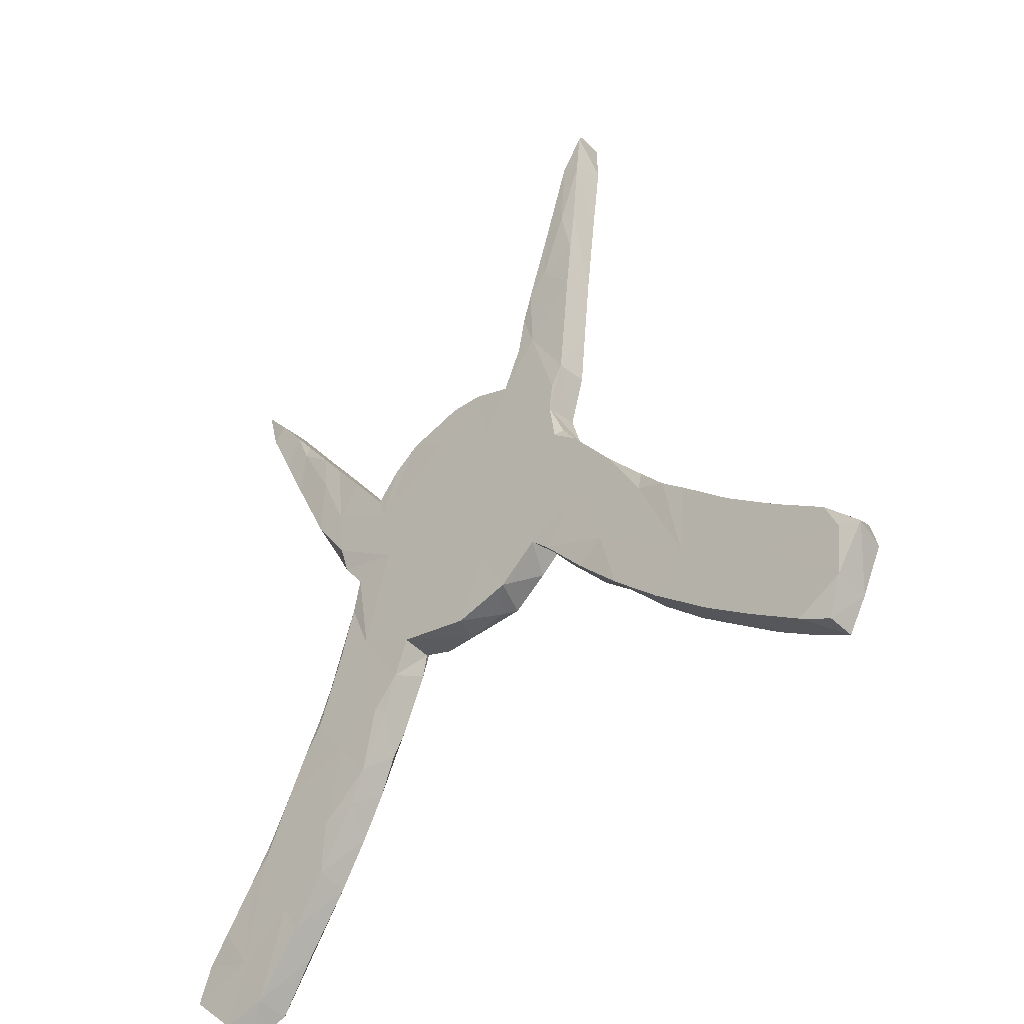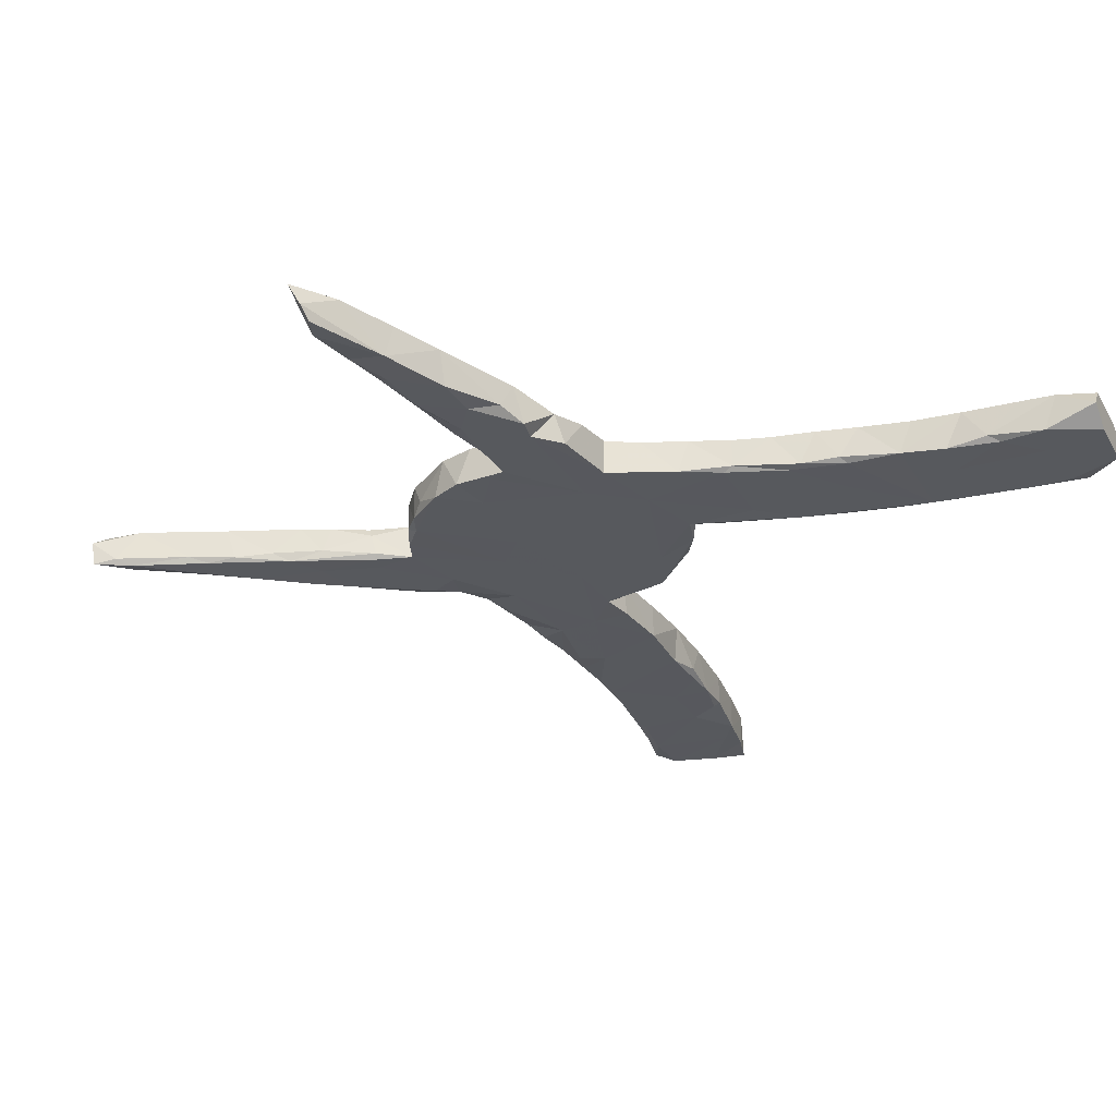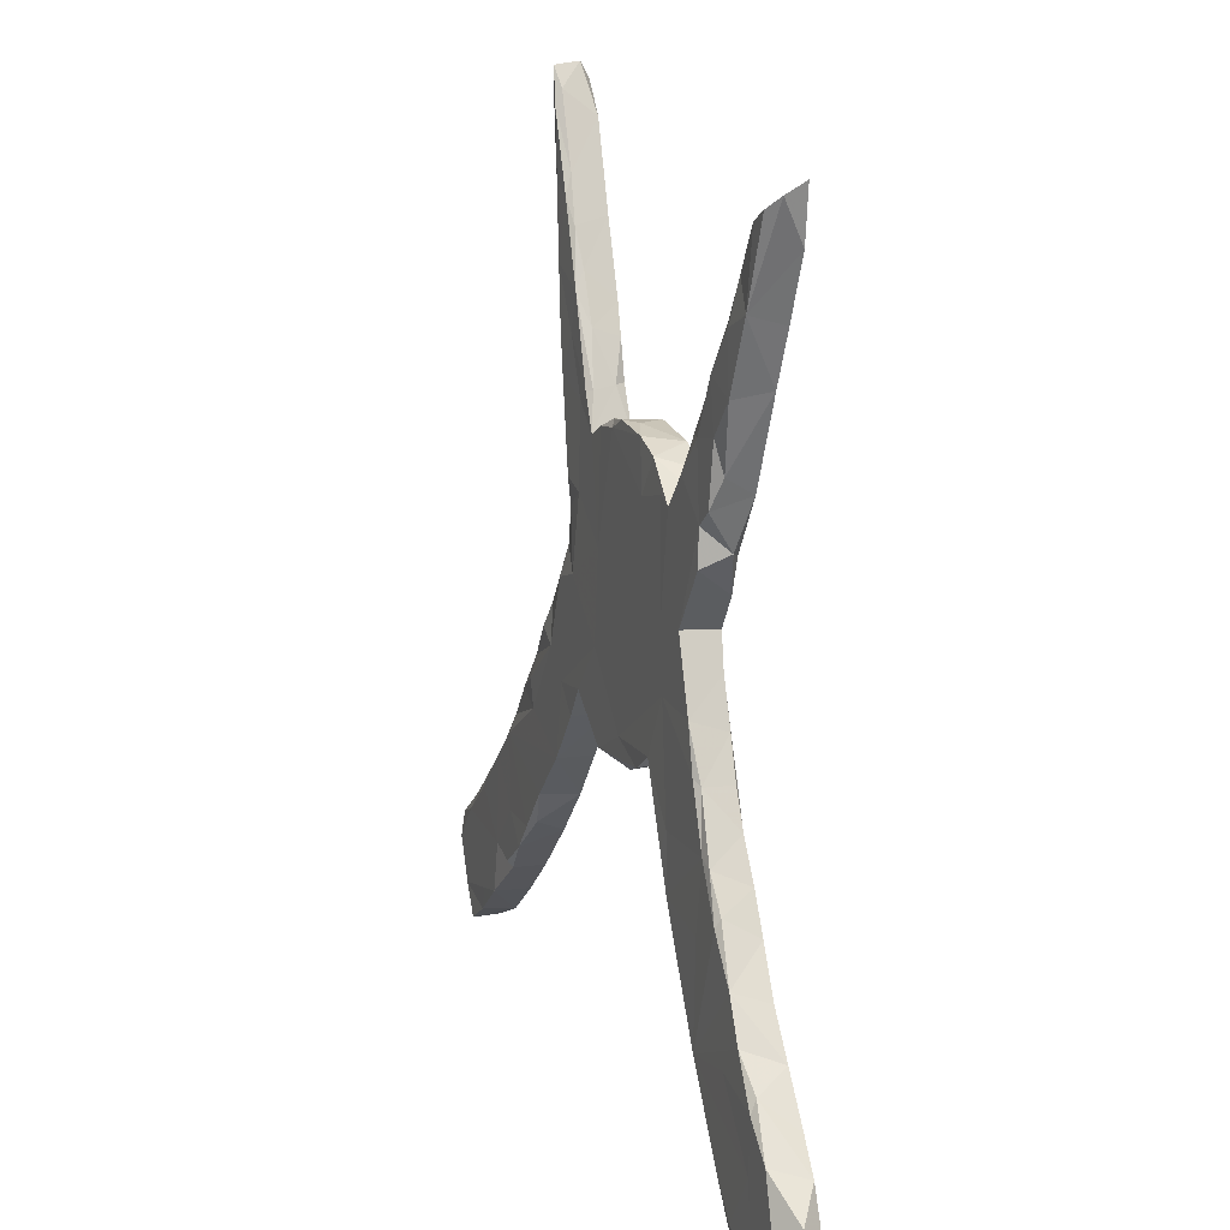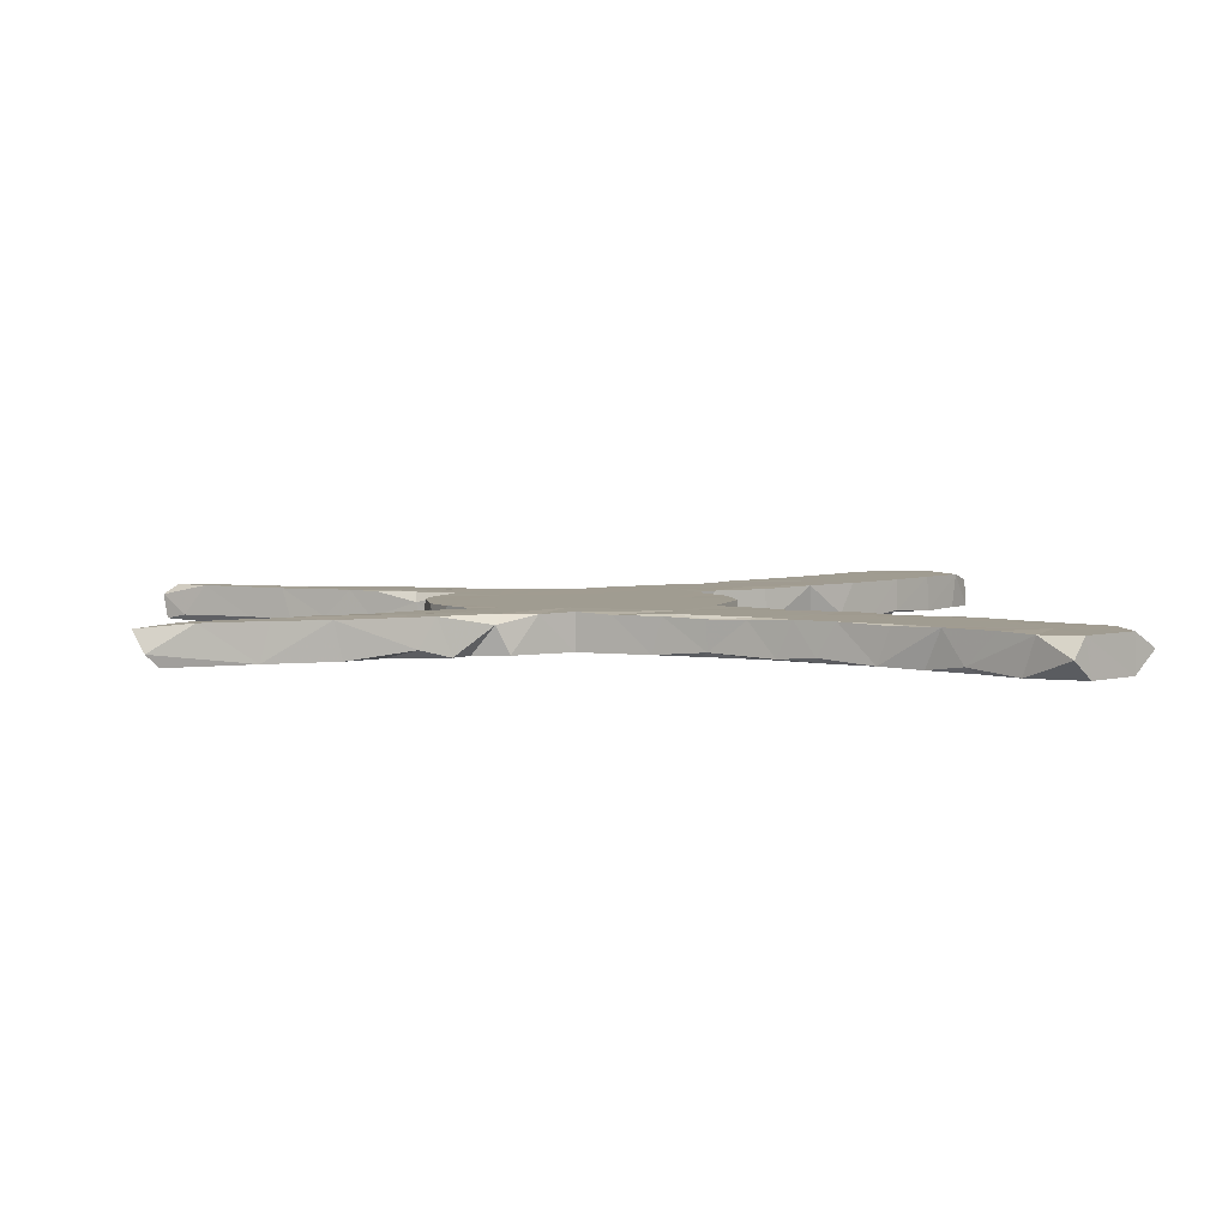
<metadata>
{"format":"obj","ext":"obj","renderer":"f3d","projection":"perspective","resolution":1024,"background":"white","views":[{"elev":-39.5,"azim":44.0,"up":"+Y"},{"elev":-29.0,"azim":-105.9,"up":"+Z"},{"elev":7.0,"azim":-108.8,"up":"+Y"},{"elev":4.4,"azim":-84.1,"up":"+Z"}]}
</metadata>
<code>
v 0.7239 -0.3007 0.02935
v 0.7592 -0.3212 -0.02659
v 0.7693 -0.363 -0.0296
v 0.779 -0.3525 0.0232
v 0.7457 -0.3473 0.029
v 0.6974 -0.2853 -0.02507
v 0.7082 -0.4834 0.0169
v 0.737 -0.4282 0.0296
v 0.7066 -0.4861 -0.02881
v 0.7359 -0.4333 -0.02965
v 0.6213 -0.3155 0.0294
v 0.6384 -0.2456 -0.02484
v 0.7117 -0.3088 -0.0297
v 0.6544 -0.4606 -0.02786
v 0.5814 -0.4162 0.02978
v 0.6631 -0.4667 0.02917
v 0.6388 -0.4234 -0.02966
v 0.5546 -0.1864 0.02949
v 0.6403 -0.2472 0.02935
v 0.6331 -0.2577 -0.02999
v 0.583 -0.417 -0.02955
v 0.5639 -0.3362 -0.02968
v 0.5428 -0.1768 -0.0241
v 0.504 -0.3642 -0.02243
v 0.5518 -0.194 -0.02994
v 0.5063 -0.3536 -0.03024
v 0.5014 -0.3625 0.02953
v 0.4722 -0.1176 0.02936
v 0.4603 -0.2297 0.02937
v 0.4911 -0.2712 -0.02952
v 0.4948 -0.1519 -0.02981
v 0.4469 -0.3204 -0.03024
v 0.3719 -0.09566 -0.02955
v 0.4753 -0.1204 -0.02497
v 0.3871 -0.03791 0.0267
v 0.4202 -0.07008 -0.02813
v 0.4318 -0.08567 0.03
v 0.4072 -0.29 0.02942
v 0.3842 -0.2707 -0.02056
v 0.383 -0.067 0.02929
v 0.3651 -0.01486 -0.02635
v 0.4075 -0.2815 -0.02967
v 0.3436 -0.2213 -0.02988
v 0.3821 -0.05259 -0.03052
v 0.3194 0.03367 -0.02977
v 0.3286 -0.2214 0.02983
v 0.3262 0.02687 0.02926
v 0.3001 -0.1194 0.0296
v 0.2505 -0.001759 0.02936
v 0.2859 0.07364 -0.02562
v 0.2564 -0.1507 0.02834
v 0.2843 0.009743 -0.02961
v 0.2784 0.8225 0.02815
v 0.2514 0.1167 0.02956
v 0.271 0.7497 0.02885
v 0.274 0.7728 -0.02545
v 0.2698 0.8396 -0.02755
v 0.2592 0.6413 0.02683
v 0.2704 0.846 0.012
v 0.2598 0.6476 -0.02403
v 0.2592 -0.1532 -0.02967
v 0.2448 0.504 -0.02227
v 0.2536 0.806 -0.02041
v 0.2522 0.7795 -0.03093
v 0.2505 0.5641 0.02838
v 0.2402 0.5619 -0.03017
v 0.2386 0.1146 -0.03024
v 0.2483 0.6748 -0.02992
v 0.2319 0.4654 -0.03024
v 0.2424 0.4842 0.02922
v 0.2412 0.7679 0.02915
v 0.2321 0.648 0.02967
v 0.2339 0.3953 -0.02251
v 0.2215 0.1565 0.0236
v 0.2337 0.3978 0.02888
v 0.2231 0.2998 -0.02426
v 0.1882 0.5388 0.02964
v 0.2342 -0.03708 -0.02958
v 0.2145 0.6868 -0.01973
v 0.2228 0.2993 0.02789
v 0.216 0.1641 -0.02375
v 0.1964 0.2175 0.02935
v 0.2092 0.6536 -0.02968
v 0.2229 0.4045 -0.03014
v 0.1946 0.628 0.0284
v 0.1967 0.2204 -0.02696
v 0.2077 0.1506 0.02956
v 0.1806 0.1247 -0.02981
v 0.1918 -0.08157 -0.02946
v 0.2002 0.2622 -0.03008
v 0.1893 0.6129 -0.0228
v 0.1866 -0.07507 0.02984
v 0.1551 -0.037 -0.0301
v 0.1704 0.5531 -0.01569
v 0.2033 0.2631 0.02956
v 0.1553 0.5087 0.02938
v 0.1283 -0.07128 -0.02327
v 0.1454 0.3728 -0.02946
v 0.1584 0.3989 0.02959
v 0.1644 0.522 -0.02962
v 0.1855 0.4643 -0.02949
v 0.1424 0.472 -0.0131
v 0.1523 0.2424 -0.02958
v 0.1376 0.4595 0.02771
v 0.1552 -0.04642 0.02927
v 0.1199 0.386 -0.03002
v 0.1258 0.396 0.02888
v 0.09431 0.3272 -0.02953
v 0.113 0.3861 -0.02131
v 0.1162 0.394 0.0131
v 0.08857 -0.09792 0.02878
v 0.06789 0.1728 -0.02949
v 0.09407 0.3259 0.02942
v 0.05581 0.3407 -0.02963
v 0.0648 -0.1062 -0.03013
v 0.03868 -0.02515 0.02949
v 0.04514 -0.1126 -0.01285
v -0.06731 -0.05396 0.02947
v -0.02817 -0.1227 -0.01508
v -0.02767 0.168 0.02933
v 0.004712 0.3411 -0.02989
v 0.04832 0.2515 0.02944
v 0.08274 0.03354 -0.0296
v 0.01618 0.3523 -0.02349
v 0.0257 0.3505 0.029
v -0.003394 0.17 -0.02952
v -0.03094 0.3533 0.02921
v -0.03169 0.3536 -0.02922
v -0.08428 0.0562 0.02933
v -0.006389 -0.1208 0.02924
v -0.06165 0.3504 -0.01299
v -0.05675 0.2924 0.02949
v -0.1346 -0.09384 0.0295
v -0.09067 -0.1094 -0.02881
v -0.1129 0.2572 -0.02953
v -0.08825 0.05803 -0.02954
v -0.01932 -0.07692 -0.02968
v -0.1082 0.336 -0.02939
v -0.1589 -0.1538 0.02915
v -0.1381 -0.09721 -0.02179
v -0.1871 0.1148 0.02942
v -0.127 0.3288 0.02917
v -0.1405 -0.08574 -0.03024
v -0.1495 -0.1334 -0.02551
v -0.1556 0.3122 -0.02809
v -0.1635 -0.1647 -0.02582
v -0.1891 0.1074 -0.02952
v -0.1904 -0.2297 -0.02449
v -0.1901 0.2647 -0.02959
v -0.175 0.2956 0.02954
v -0.2341 -0.04832 0.02939
v -0.1831 -0.2124 0.02713
v -0.2051 -0.202 0.02939
v -0.1905 -0.2009 -0.03043
v -0.2086 -0.2698 -0.01985
v -0.2113 -0.1713 -0.02962
v -0.2275 -0.3069 0.02882
v -0.2168 0.2508 -0.03002
v -0.1946 0.002909 -0.02952
v -0.2391 -0.3307 -0.02408
v -0.2828 -0.2446 0.02947
v -0.2162 0.251 0.0291
v -0.2137 -0.2573 -0.03014
v -0.258 0.09612 0.02868
v -0.2406 0.2821 -0.0151
v -0.2922 -0.0152 -0.02922
v -0.2556 -0.3604 0.02718
v -0.2663 0.2975 -0.03026
v -0.2955 -0.04521 0.02939
v -0.2569 0.09714 -0.02959
v -0.2748 0.04156 0.0255
v -0.2968 0.1438 0.02751
v -0.3126 -0.3765 0.02957
v -0.2767 -0.3992 -0.02398
v -0.2966 0.3505 -0.02378
v -0.2029 0.2129 0.02947
v -0.3163 -0.4643 0.02975
v -0.2988 -0.03132 0.02607
v -0.3095 -0.08518 -0.0297
v -0.2778 0.328 0.02914
v -0.3218 -0.09588 -0.02228
v -0.3212 -0.4729 -0.02318
v -0.3175 0.2727 0.0297
v -0.3289 0.2365 -0.02945
v -0.2591 -0.3408 -0.02998
v -0.3114 0.1948 0.02936
v -0.3325 0.3941 0.02811
v -0.3445 -0.1818 -0.02954
v -0.3233 -0.09505 0.02432
v -0.3215 0.3453 -0.02959
v -0.3469 -0.153 0.02561
v -0.3425 -0.1699 0.02931
v -0.323 -0.2885 -0.02957
v -0.3241 0.1802 -0.0291
v -0.3342 0.2002 0.01479
v -0.4068 -0.2769 0.02929
v -0.3723 0.2765 0.02922
v -0.3619 0.2563 -0.02942
v -0.3644 -0.1933 -0.02688
v -0.3916 -0.5742 -0.02156
v -0.3766 -0.2167 0.02896
v -0.3896 -0.2629 -0.02977
v -0.3485 0.4157 -0.02203
v -0.4045 -0.5765 -0.02987
v -0.3796 0.3493 -0.0295
v -0.37 0.4407 0.02945
v -0.3703 -0.5441 0.02905
v -0.3152 -0.442 -0.02979
v -0.393 -0.2487 -0.0218
v -0.3702 0.4267 -0.03034
v -0.3848 0.3004 -0.01688
v -0.3663 0.3777 0.03
v -0.4384 -0.3313 -0.02813
v -0.4094 0.49 -0.02292
v -0.4196 -0.4366 -0.02958
v -0.4256 0.4842 -0.02997
v -0.4274 0.4858 0.02981
v -0.4304 0.397 -0.02956
v -0.4003 -0.4975 0.02966
v -0.4493 -0.3489 0.02727
v -0.4204 0.5029 0.0274
v -0.4556 -0.3758 0.0295
v -0.4394 0.4079 0.02833
v -0.4464 -0.645 0.02987
v -0.4565 0.5485 -0.02559
v -0.4537 0.5446 0.02903
v -0.4504 -0.6505 -0.02727
v -0.4722 -0.3946 -0.02937
v -0.4874 -0.6936 0.003904
v -0.4913 -0.4155 0.02943
v -0.5128 -0.4457 -0.02062
v -0.491 -0.563 0.02959
v -0.52 -0.6646 -0.02937
v -0.5151 -0.4667 -0.02988
v -0.4777 0.4868 0.02941
v -0.509 -0.546 -0.0295
v -0.446 -0.6255 -0.02979
v -0.4846 0.5005 -0.02909
v -0.5428 -0.4871 0.02968
v -0.5212 -0.6637 0.02931
v -0.507 0.6106 -0.02923
v -0.5006 0.603 0.02891
v -0.5229 0.5776 0.02943
v -0.5426 0.6234 -0.02997
v -0.6003 -0.5945 0.02955
v -0.5549 0.6395 -0.01062
v -0.55 0.6584 0.02326
v -0.5795 -0.5336 0.02806
v -0.5649 -0.5173 -0.02937
v -0.5898 -0.6036 -0.02934
v -0.6179 -0.5793 -0.000914
v 0.1104 0.104 0.02935
f 114 113 108
f 110 108 113
f 112 114 108
f 125 113 114
f 70 62 65
f 58 65 62
f 77 70 65
f 73 62 70
f 75 73 70
f 99 75 70
f 80 73 75
f 86 82 81
f 74 81 82
f 88 86 81
f 80 82 86
f 81 74 50
f 54 50 74
f 67 81 50
f 47 45 50
f 52 50 45
f 54 47 50
f 41 45 47
f 47 35 41
f 36 41 35
f 40 35 47
f 39 32 38
f 27 38 32
f 46 39 38
f 42 32 39
f 6 1 2
f 4 2 1
f 13 6 2
f 19 1 6
f 7 10 8
f 4 8 10
f 16 7 8
f 9 10 7
f 131 127 128
f 125 128 127
f 138 131 128
f 142 127 131
f 141 129 120
f 116 120 129
f 176 141 120
f 151 129 141
f 124 128 125
f 132 125 127
f 122 125 132
f 142 132 127
f 146 144 139
f 140 139 144
f 152 146 139
f 154 144 146
f 143 140 144
f 133 139 140
f 151 139 133
f 134 133 140
f 132 120 122
f 252 122 120
f 176 120 132
f 113 125 122
f 134 119 133
f 130 133 119
f 115 119 134
f 252 120 116
f 118 116 129
f 95 113 122
f 124 125 114
f 117 130 119
f 118 133 130
f 116 118 130
f 151 133 118
f 151 118 129
f 105 252 116
f 211 205 198
f 190 198 205
f 197 211 198
f 218 205 211
f 82 95 122
f 99 113 95
f 109 108 110
f 107 110 113
f 104 110 107
f 99 107 113
f 106 108 109
f 102 109 110
f 104 102 110
f 100 109 102
f 96 102 104
f 99 104 107
f 96 104 99
f 94 102 96
f 70 96 99
f 85 94 96
f 100 102 94
f 77 85 96
f 91 94 85
f 72 85 77
f 70 77 96
f 71 85 72
f 65 72 77
f 79 85 71
f 63 79 71
f 91 85 79
f 55 71 72
f 53 71 55
f 58 55 72
f 56 53 55
f 59 71 53
f 71 59 63
f 57 63 59
f 57 59 53
f 105 49 252
f 54 252 49
f 92 49 105
f 87 122 252
f 72 65 58
f 60 55 58
f 56 55 60
f 62 60 58
f 57 53 56
f 111 116 130
f 105 116 111
f 117 111 130
f 115 111 117
f 82 122 87
f 54 87 252
f 74 82 87
f 80 99 95
f 80 75 99
f 82 80 95
f 76 73 80
f 97 105 111
f 93 105 97
f 115 97 111
f 74 87 54
f 76 80 86
f 90 76 86
f 48 49 92
f 93 92 105
f 47 54 49
f 48 47 49
f 92 61 51
f 46 51 61
f 48 92 51
f 89 61 92
f 46 48 51
f 40 47 48
f 29 40 48
f 29 48 46
f 43 46 61
f 37 35 40
f 37 40 29
f 37 36 35
f 44 41 36
f 38 29 46
f 28 37 29
f 43 39 46
f 27 29 38
f 18 28 29
f 36 37 28
f 34 36 28
f 34 28 18
f 11 18 29
f 24 27 32
f 11 29 27
f 15 11 27
f 24 15 27
f 21 15 24
f 8 11 15
f 19 18 11
f 1 19 11
f 12 18 19
f 6 12 19
f 23 18 12
f 5 1 11
f 15 21 16
f 14 16 21
f 8 15 16
f 5 11 8
f 4 5 8
f 4 1 5
f 9 7 16
f 3 4 10
f 3 2 4
f 159 143 156
f 154 156 143
f 179 159 156
f 137 143 159
f 154 143 144
f 163 156 154
f 148 163 154
f 188 156 163
f 163 148 155
f 152 155 148
f 160 163 155
f 146 152 148
f 157 155 152
f 146 148 154
f 157 160 155
f 185 163 160
f 167 160 157
f 174 185 160
f 193 163 185
f 167 174 160
f 208 185 174
f 121 138 128
f 142 131 138
f 124 121 128
f 135 138 121
f 159 147 136
f 126 136 147
f 137 159 136
f 170 147 159
f 208 193 185
f 188 163 193
f 202 193 208
f 182 208 174
f 177 182 174
f 204 208 182
f 200 204 182
f 236 208 204
f 207 182 177
f 219 207 177
f 200 182 207
f 227 204 200
f 126 135 121
f 145 138 135
f 149 135 147
f 126 147 135
f 158 149 147
f 145 135 149
f 188 179 156
f 166 159 179
f 202 188 193
f 224 200 207
f 224 227 200
f 237 204 227
f 142 138 145
f 158 145 149
f 166 170 159
f 184 147 170
f 181 179 188
f 213 202 208
f 237 236 204
f 215 208 236
f 233 236 237
f 233 237 227
f 229 233 227
f 224 229 227
f 240 233 229
f 145 150 142
f 176 142 150
f 162 150 145
f 162 145 158
f 176 150 162
f 165 162 158
f 184 158 147
f 168 158 184
f 194 184 170
f 171 164 170
f 172 170 164
f 166 171 170
f 151 164 171
f 178 171 166
f 181 178 166
f 169 171 178
f 181 166 179
f 199 181 188
f 191 181 199
f 202 199 188
f 209 199 202
f 228 213 208
f 209 202 213
f 228 208 215
f 234 228 215
f 234 215 236
f 224 240 229
f 245 233 240
f 168 165 158
f 180 162 165
f 175 165 168
f 201 199 209
f 191 199 201
f 196 201 209
f 196 209 213
f 230 213 228
f 231 228 234
f 249 234 236
f 250 236 233
f 190 175 168
f 180 165 175
f 190 168 184
f 172 194 170
f 195 184 194
f 195 194 172
f 230 220 213
f 196 213 220
f 222 220 230
f 231 230 228
f 239 230 231
f 249 231 234
f 250 249 236
f 245 250 233
f 251 250 245
f 203 175 190
f 198 190 184
f 248 231 249
f 251 248 249
f 239 231 248
f 251 249 250
f 248 251 245
f 195 198 184
f 210 190 205
f 197 198 195
f 203 187 175
f 180 175 187
f 206 187 203
f 210 203 190
f 214 203 210
f 218 210 205
f 223 218 211
f 206 203 214
f 216 214 210
f 221 206 214
f 212 187 206
f 223 211 197
f 212 223 197
f 238 218 223
f 218 216 210
f 225 214 216
f 238 216 218
f 226 221 214
f 217 206 221
f 226 214 225
f 238 225 216
f 241 226 225
f 235 238 223
f 238 241 225
f 242 226 241
f 244 241 238
f 246 241 244
f 246 244 238
f 243 246 238
f 247 242 241
f 246 247 241
f 243 242 247
f 22 25 20
f 12 20 25
f 13 22 20
f 30 25 22
f 22 21 24
f 17 21 22
f 26 22 24
f 30 22 26
f 32 26 24
f 32 30 26
f 31 23 25
f 12 25 23
f 30 31 25
f 34 23 31
f 42 31 30
f 42 30 32
f 34 18 23
f 33 34 31
f 43 31 42
f 61 33 31
f 36 34 33
f 43 42 39
f 44 36 33
f 61 31 43
f 52 44 33
f 52 41 44
f 78 33 61
f 45 41 52
f 78 52 33
f 88 52 78
f 89 78 61
f 67 50 52
f 93 78 89
f 88 67 52
f 93 89 92
f 88 81 67
f 123 88 78
f 123 78 93
f 112 88 123
f 115 123 93
f 115 93 97
f 84 73 76
f 103 90 86
f 84 76 90
f 103 86 88
f 137 123 115
f 69 62 73
f 69 73 84
f 101 69 84
f 66 62 69
f 98 101 84
f 66 69 101
f 98 84 90
f 98 90 103
f 112 103 88
f 108 103 112
f 136 123 137
f 134 137 115
f 119 115 117
f 66 60 62
f 68 60 66
f 100 66 101
f 106 101 98
f 108 98 103
f 126 112 123
f 68 56 60
f 64 56 68
f 83 64 68
f 57 56 64
f 83 68 66
f 100 83 66
f 91 83 100
f 106 100 101
f 108 106 98
f 136 126 123
f 121 112 126
f 143 137 134
f 64 63 57
f 79 63 64
f 83 79 64
f 91 79 83
f 94 91 100
f 106 109 100
f 121 114 112
f 124 114 121
f 140 143 134
f 243 247 246
f 153 152 139
f 153 139 151
f 161 153 151
f 157 152 153
f 161 157 153
f 173 157 161
f 173 167 157
f 235 243 238
f 186 197 195
f 183 180 187
f 232 239 248
f 192 191 201
f 189 178 181
f 219 224 207
f 167 177 174
f 6 20 12
f 13 17 22
f 14 21 17
f 13 20 6
f 10 14 17
f 9 16 14
f 3 17 13
f 3 10 17
f 9 14 10
f 2 3 13
f 226 242 243
f 226 243 235
f 217 226 235
f 217 235 223
f 221 226 217
f 223 212 217
f 206 217 212
f 183 212 197
f 183 187 212
f 186 183 197
f 162 180 183
f 232 248 245
f 240 232 245
f 232 230 239
f 172 186 195
f 176 183 186
f 176 162 183
f 222 230 232
f 196 220 222
f 141 186 172
f 141 176 186
f 224 232 240
f 219 222 232
f 173 196 222
f 161 201 196
f 189 191 192
f 161 192 201
f 164 141 172
f 151 141 164
f 219 232 224
f 173 222 219
f 173 161 196
f 151 192 161
f 189 181 191
f 169 189 192
f 151 169 192
f 178 189 169
f 151 171 169
f 177 173 219
f 132 142 176
f 167 173 177

</code>
